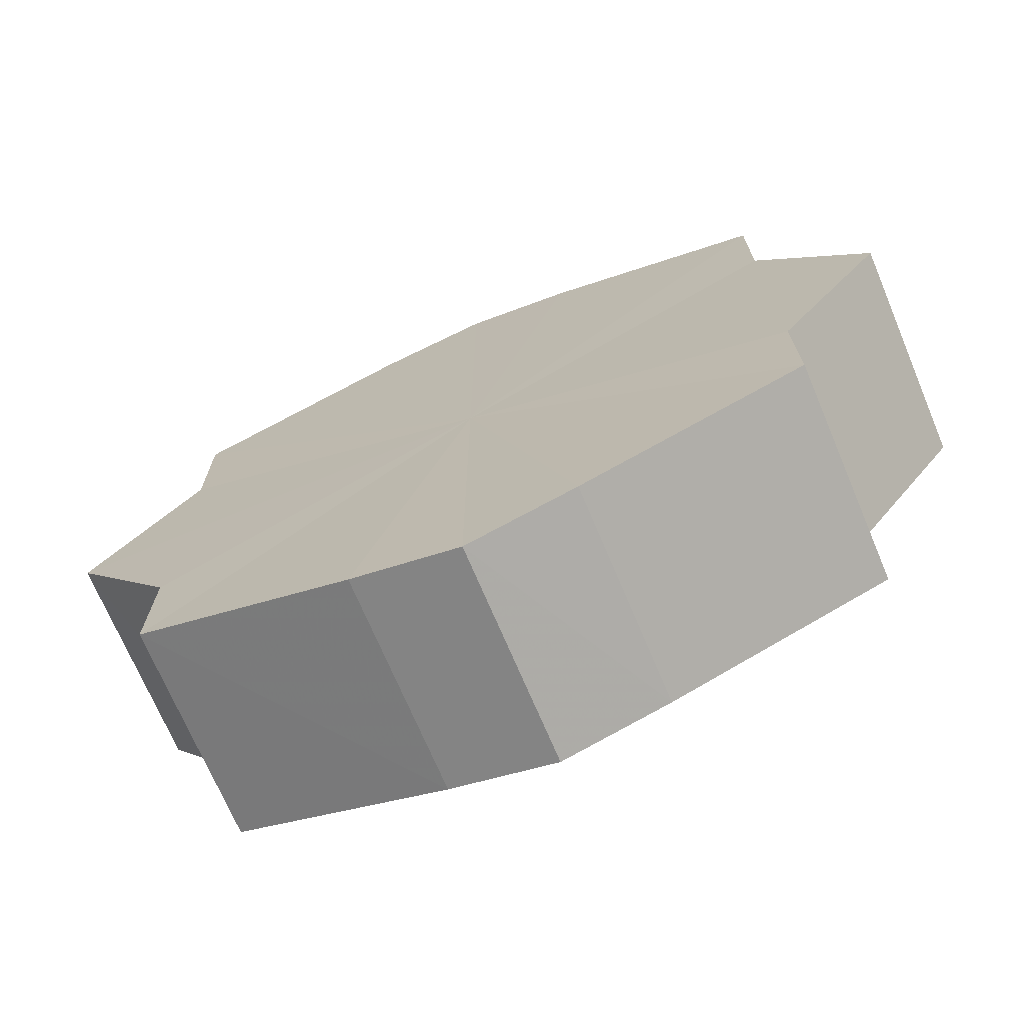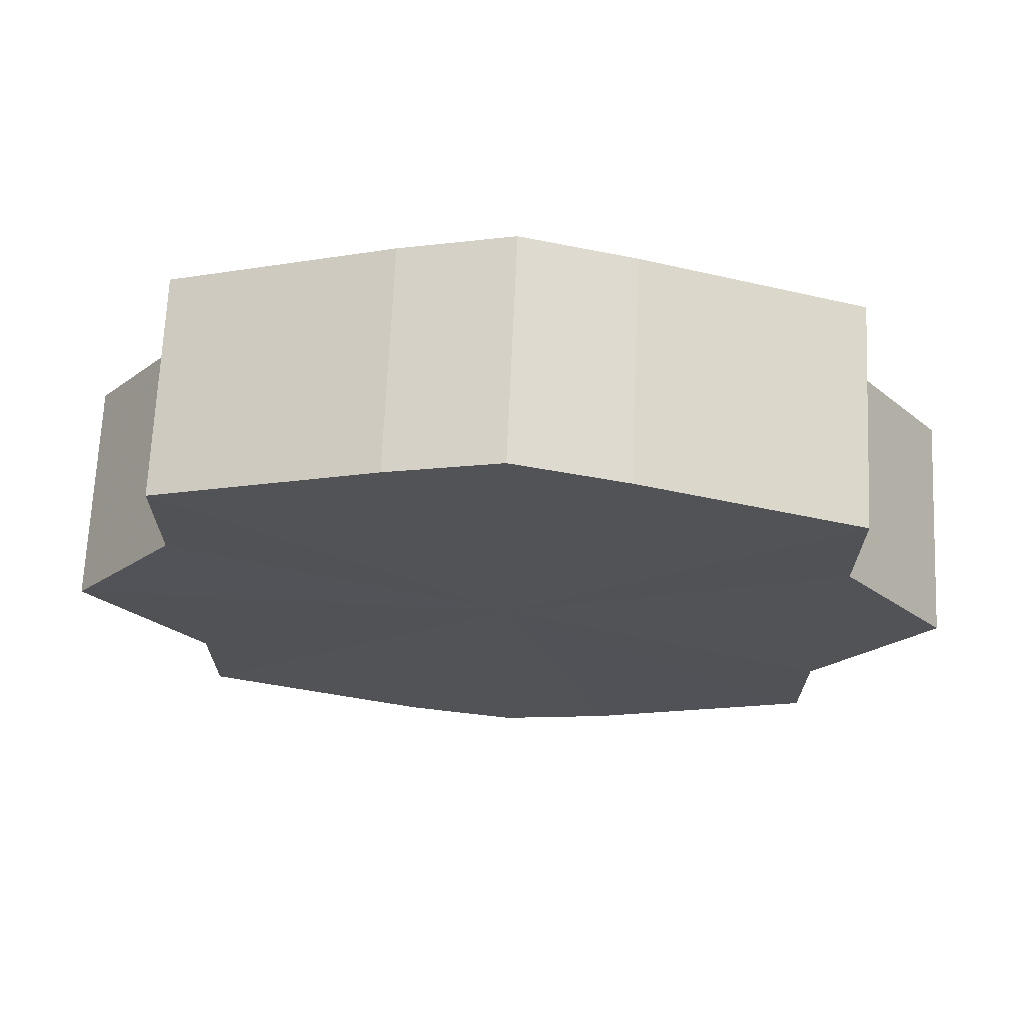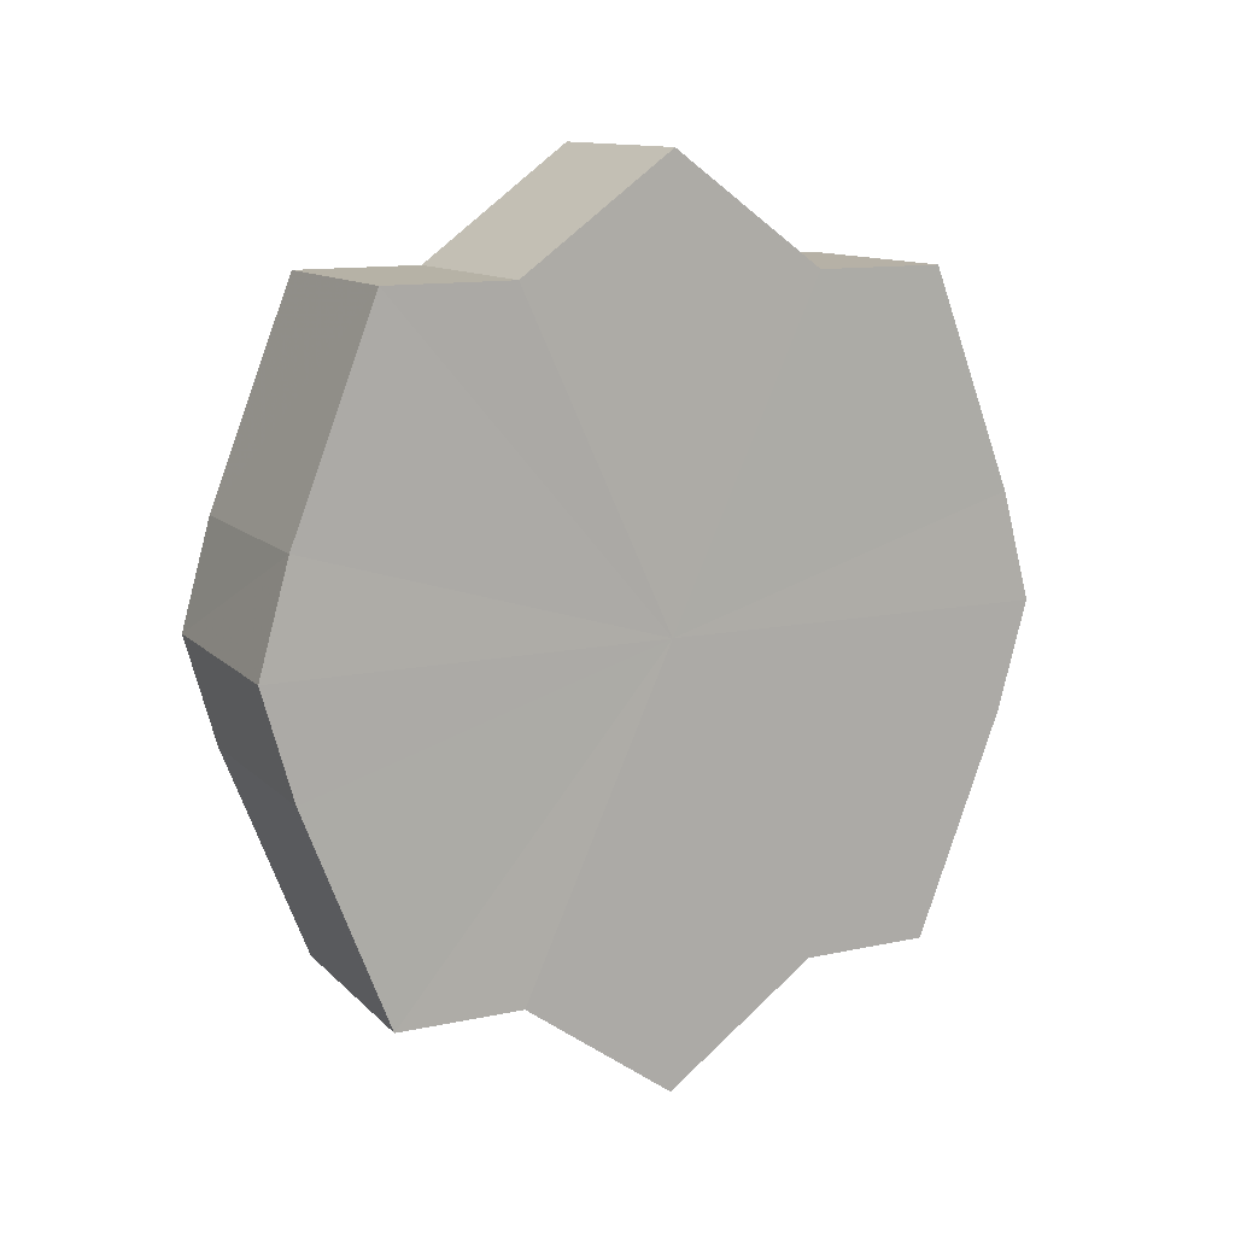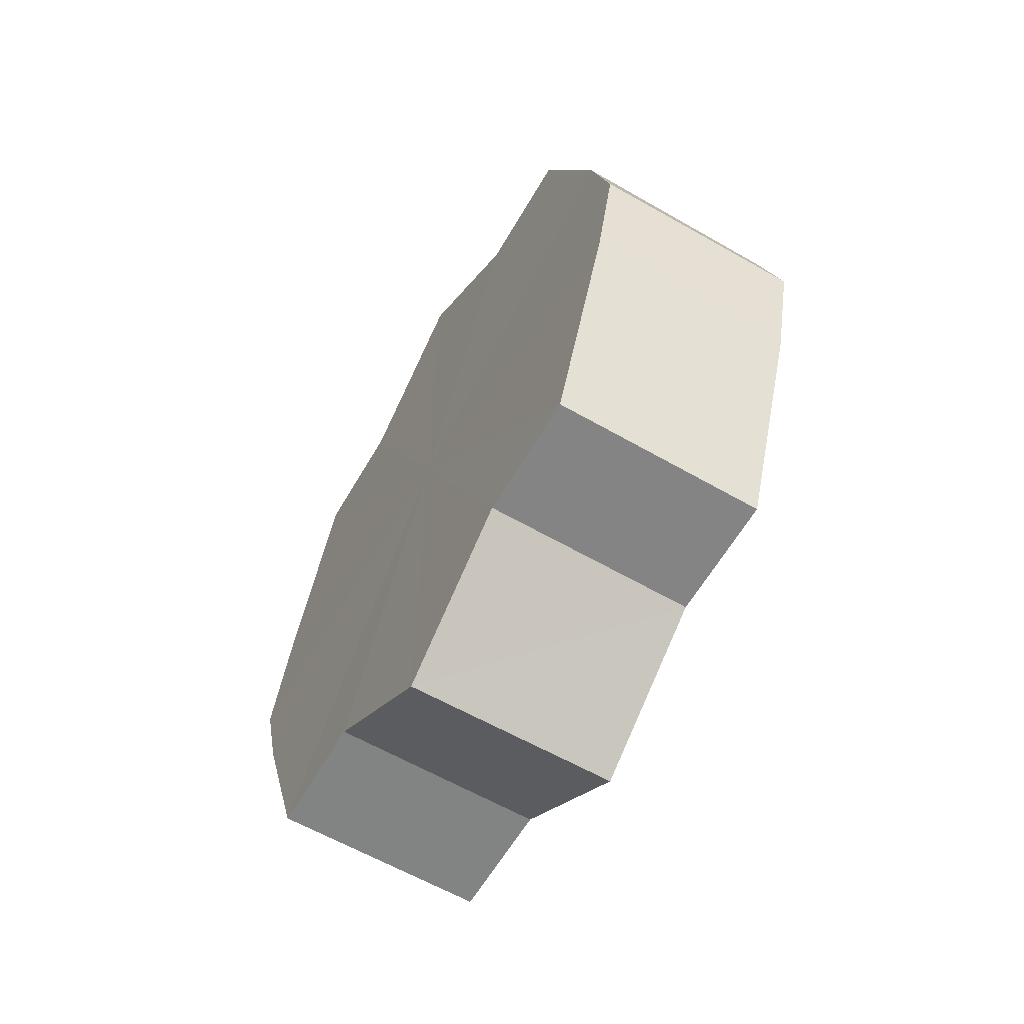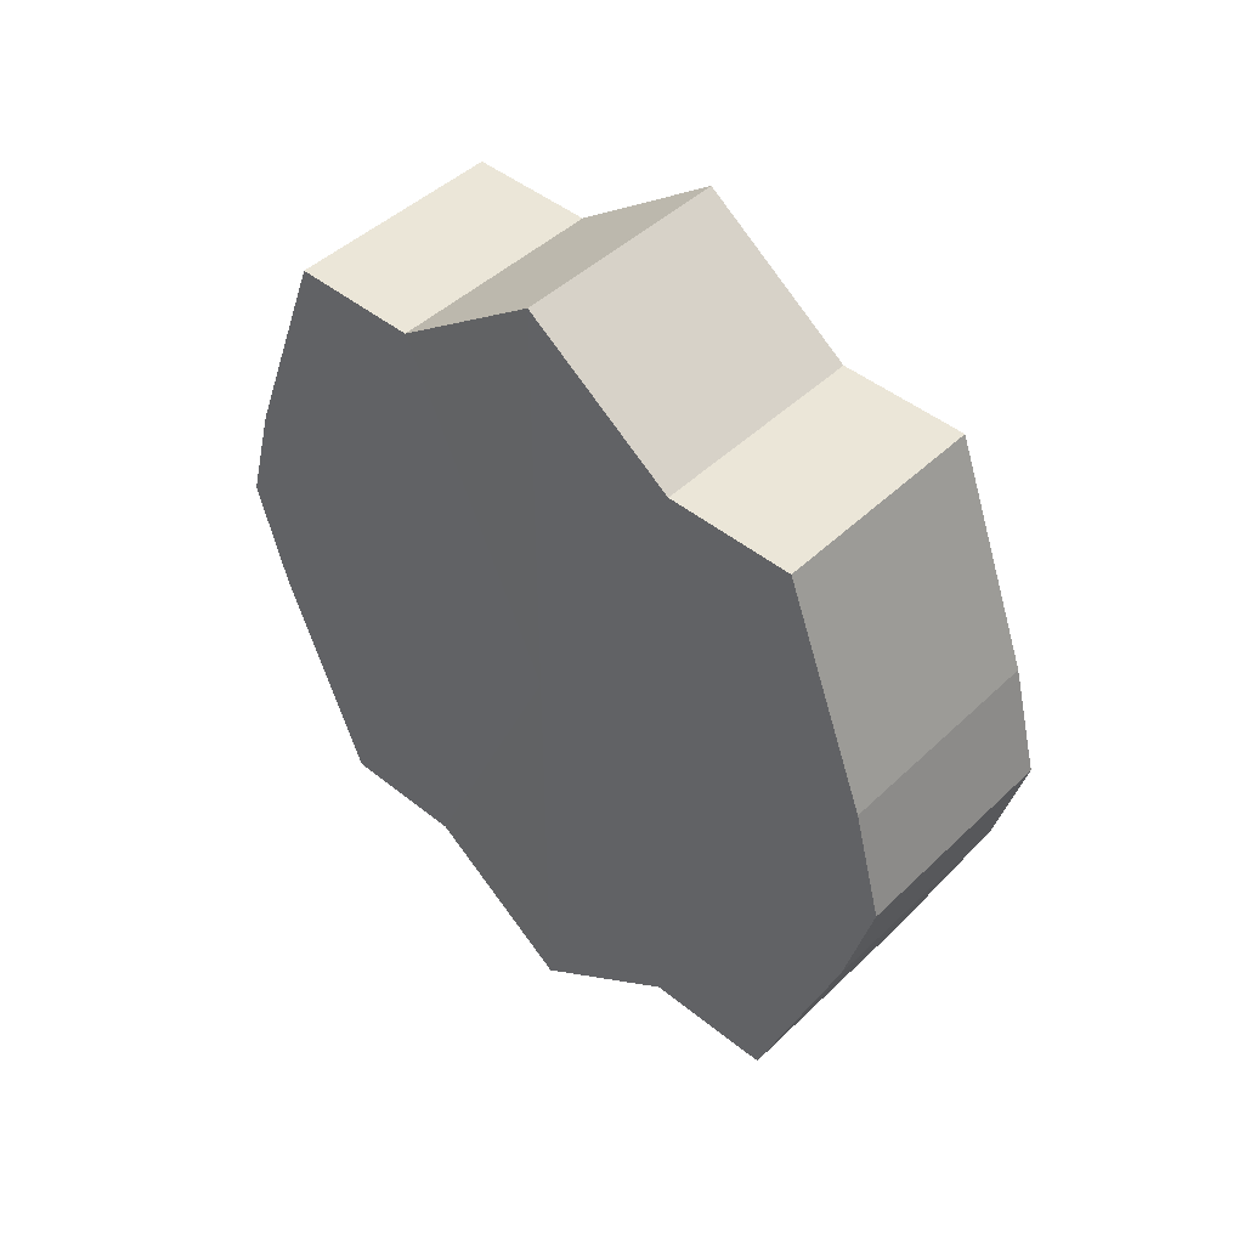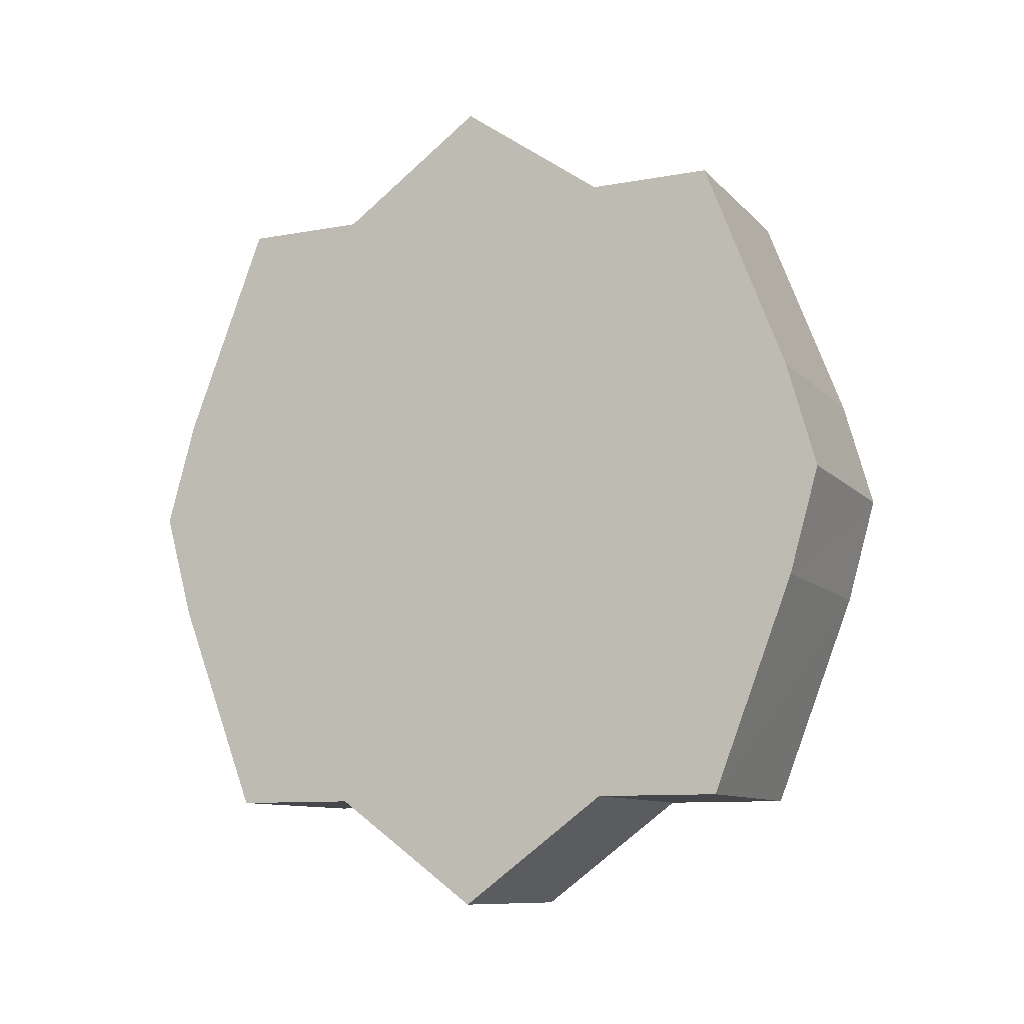
<metadata>
{"format":"obj","ext":"obj","renderer":"f3d","projection":"perspective","resolution":1024,"background":"white","views":[{"elev":-71.0,"azim":113.1,"up":"+Z"},{"elev":68.5,"azim":-87.4,"up":"+Z"},{"elev":12.2,"azim":63.3,"up":"+Y"},{"elev":-61.3,"azim":149.8,"up":"+Y"},{"elev":45.9,"azim":132.7,"up":"+Y"},{"elev":-10.3,"azim":-65.1,"up":"+Y"}]}
</metadata>
<code>
o 21665
v 2227 1874 12.19
v 2227 1874 12.2
v 2227 1874 12.19
v 2227 1874 12.21
v 2227 1874 12.2
v 2227 1874 12.17
v 2227 1874 12.17
v 2227 1874 12.22
v 2227 1874 12.21
v 2227 1874 12.16
v 2227 1874 12.16
v 2227 1874 12.22
v 2227 1874 12.22
v 2227 1874 12.15
v 2227 1874 12.15
v 2227 1874 12.22
v 2227 1874 12.22
v 2227 1874 12.15
v 2227 1874 12.15
v 2227 1874 12.21
v 2227 1874 12.22
v 2227 1874 12.15
v 2227 1874 12.15
v 2227 1874 12.2
v 2227 1874 12.21
v 2227 1874 12.16
v 2227 1874 12.16
v 2227 1874 12.19
v 2227 1874 12.2
v 2227 1874 12.17
v 2227 1874 12.17
v 2227 1874 12.19
v 2227 1874 12.19
v 2227 1874 12.2
v 2227 1874 12.2
v 2227 1874 12.21
v 2227 1874 12.21
v 2227 1874 12.17
v 2227 1874 12.19
v 2227 1874 12.16
v 2227 1874 12.17
v 2227 1874 12.22
v 2227 1874 12.22
v 2227 1874 12.15
v 2227 1874 12.16
v 2227 1874 12.15
v 2227 1874 12.15
v 2227 1874 12.22
v 2227 1874 12.22
v 2227 1874 12.15
v 2227 1874 12.15
v 2227 1874 12.16
v 2227 1874 12.15
v 2227 1874 12.22
v 2227 1874 12.22
v 2227 1874 12.17
v 2227 1874 12.16
v 2227 1874 12.19
v 2227 1874 12.17
v 2227 1874 12.21
v 2227 1874 12.21
v 2227 1874 12.2
v 2227 1874 12.19
v 2227 1874 12.2
v 2227 1874 12.19
v 2227 1874 12.2
v 2227 1874 12.19
v 2227 1874 12.21
v 2227 1874 12.17
v 2227 1874 12.22
v 2227 1874 12.16
v 2227 1874 12.22
v 2227 1874 12.15
v 2227 1874 12.22
v 2227 1874 12.15
v 2227 1874 12.21
v 2227 1874 12.15
v 2227 1874 12.2
v 2227 1874 12.16
v 2227 1874 12.19
v 2227 1874 12.17
v 2227 1874 12.19
v 2227 1874 12.19
v 2227 1874 12.2
v 2227 1874 12.17
v 2227 1874 12.21
v 2227 1874 12.16
v 2227 1874 12.22
v 2227 1874 12.15
v 2227 1874 12.22
v 2227 1874 12.15
v 2227 1874 12.22
v 2227 1874 12.15
v 2227 1874 12.21
v 2227 1874 12.16
v 2227 1874 12.2
v 2227 1874 12.17
v 2227 1874 12.19
f 1 2 3
f 2 4 5
f 6 1 7
f 4 8 9
f 10 6 11
f 8 12 13
f 14 10 15
f 12 16 17
f 18 14 19
f 16 20 21
f 22 18 23
f 20 24 25
f 26 22 27
f 24 28 29
f 30 26 31
f 28 30 32
f 33 34 35
f 35 36 37
f 38 39 33
f 40 41 38
f 37 42 43
f 44 45 40
f 46 47 44
f 43 48 49
f 50 51 46
f 52 53 50
f 49 54 55
f 56 57 52
f 58 59 56
f 55 60 61
f 62 63 58
f 61 64 62
f 65 66 67
f 65 68 66
f 65 67 69
f 65 70 68
f 65 69 71
f 65 72 70
f 65 71 73
f 65 74 72
f 65 73 75
f 65 76 74
f 65 75 77
f 65 78 76
f 65 77 79
f 65 80 78
f 65 79 81
f 65 81 80
f 82 83 84
f 82 85 83
f 82 84 86
f 82 87 85
f 82 86 88
f 82 89 87
f 82 88 90
f 82 91 89
f 82 90 92
f 82 93 91
f 82 92 94
f 82 95 93
f 82 94 96
f 82 97 95
f 82 96 98
f 82 98 97

</code>
